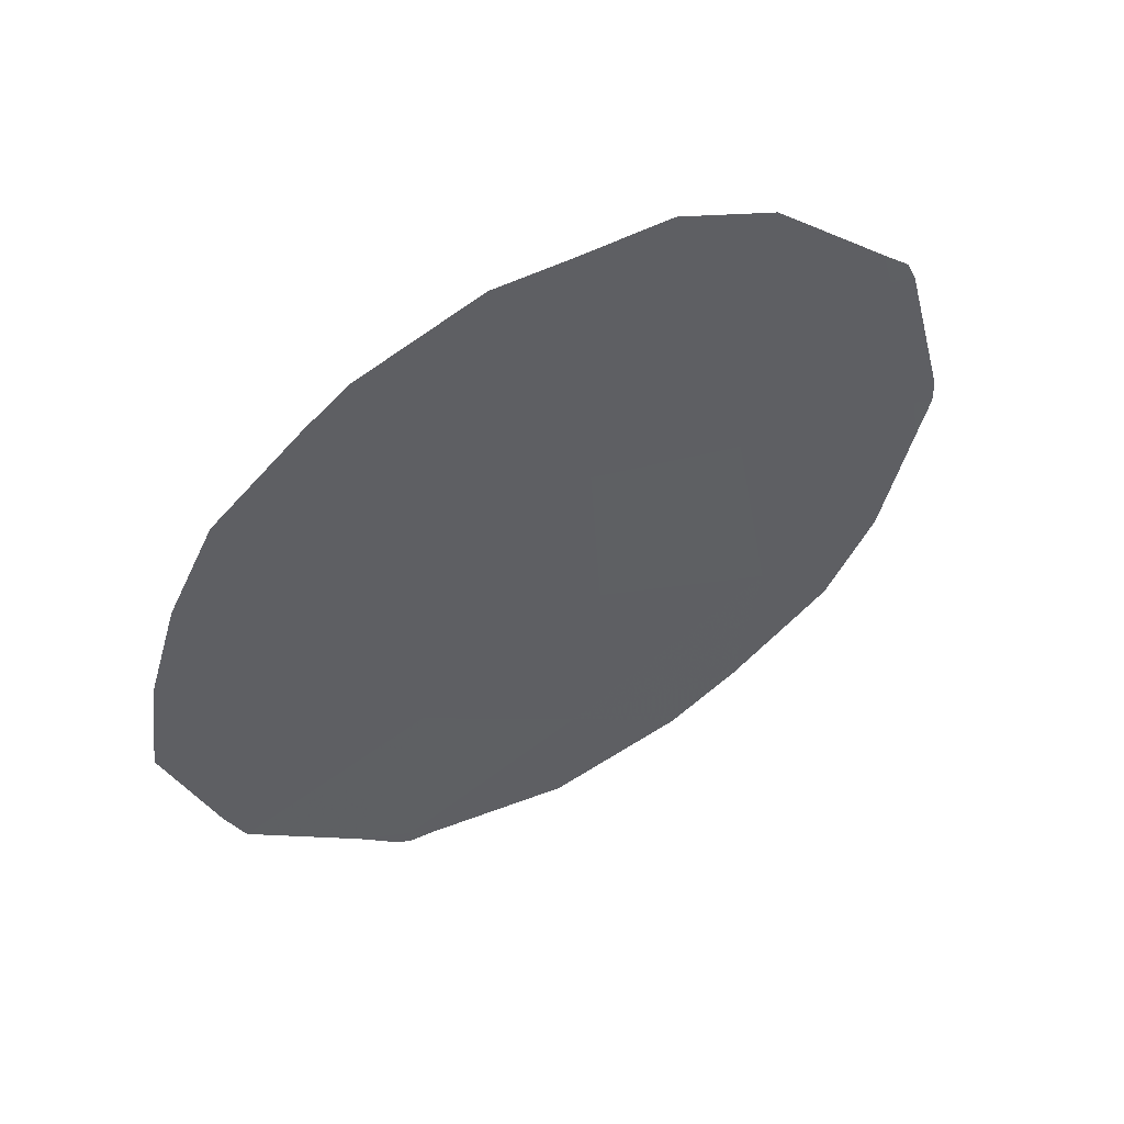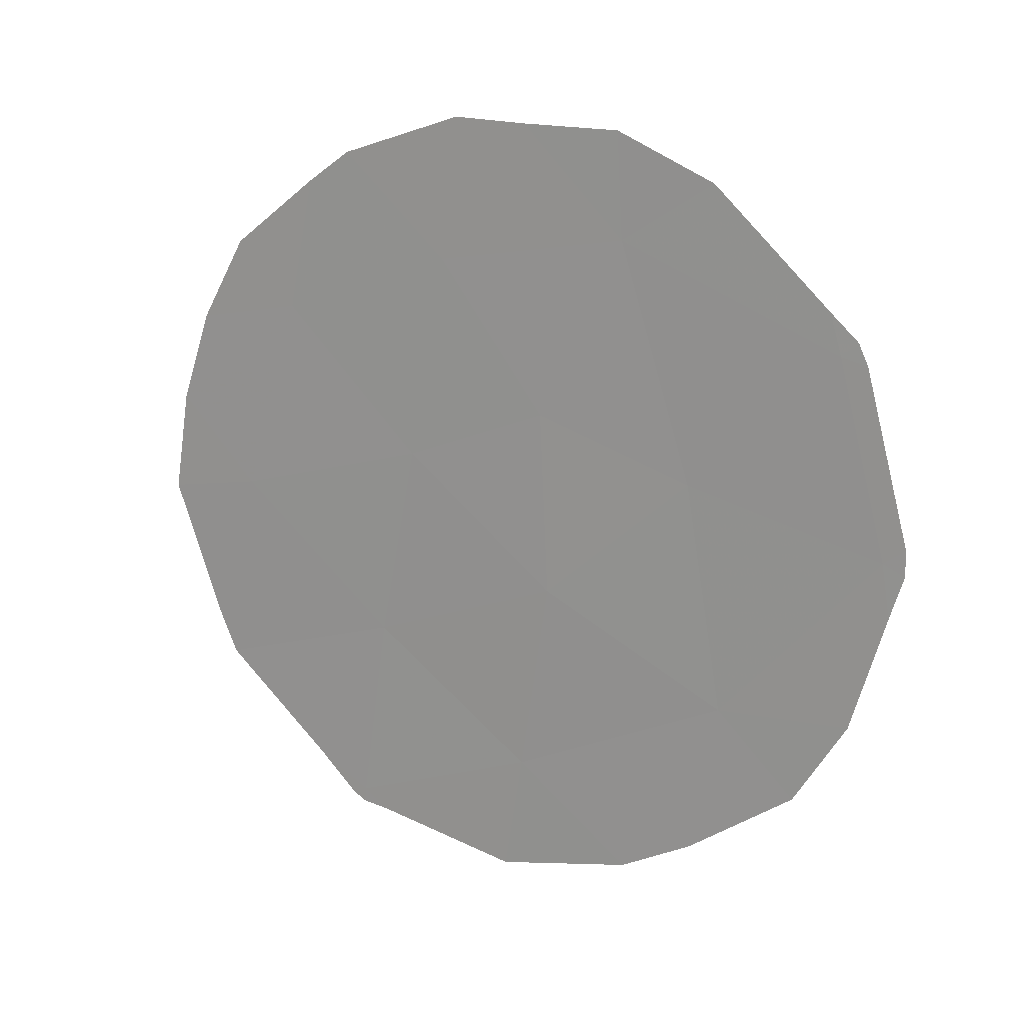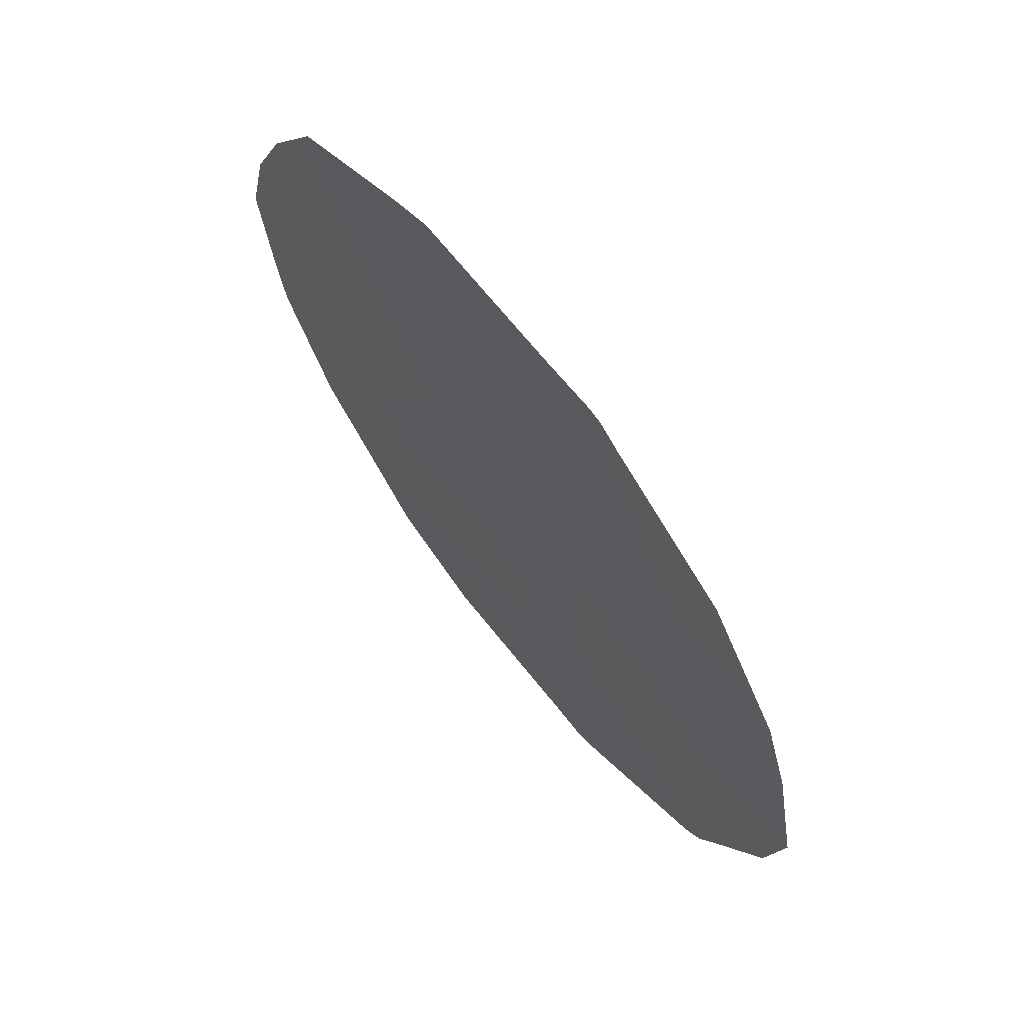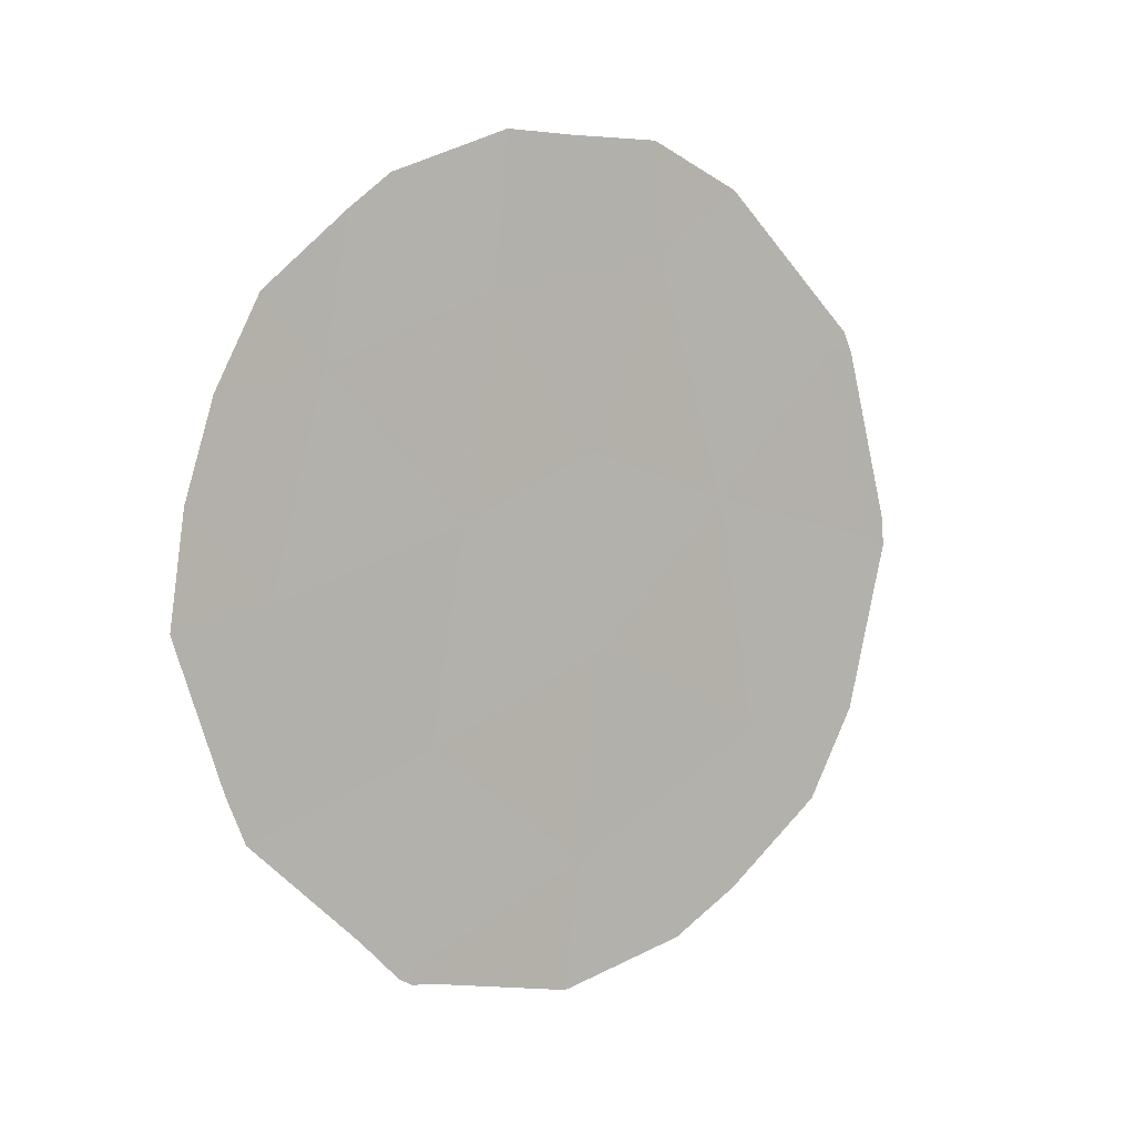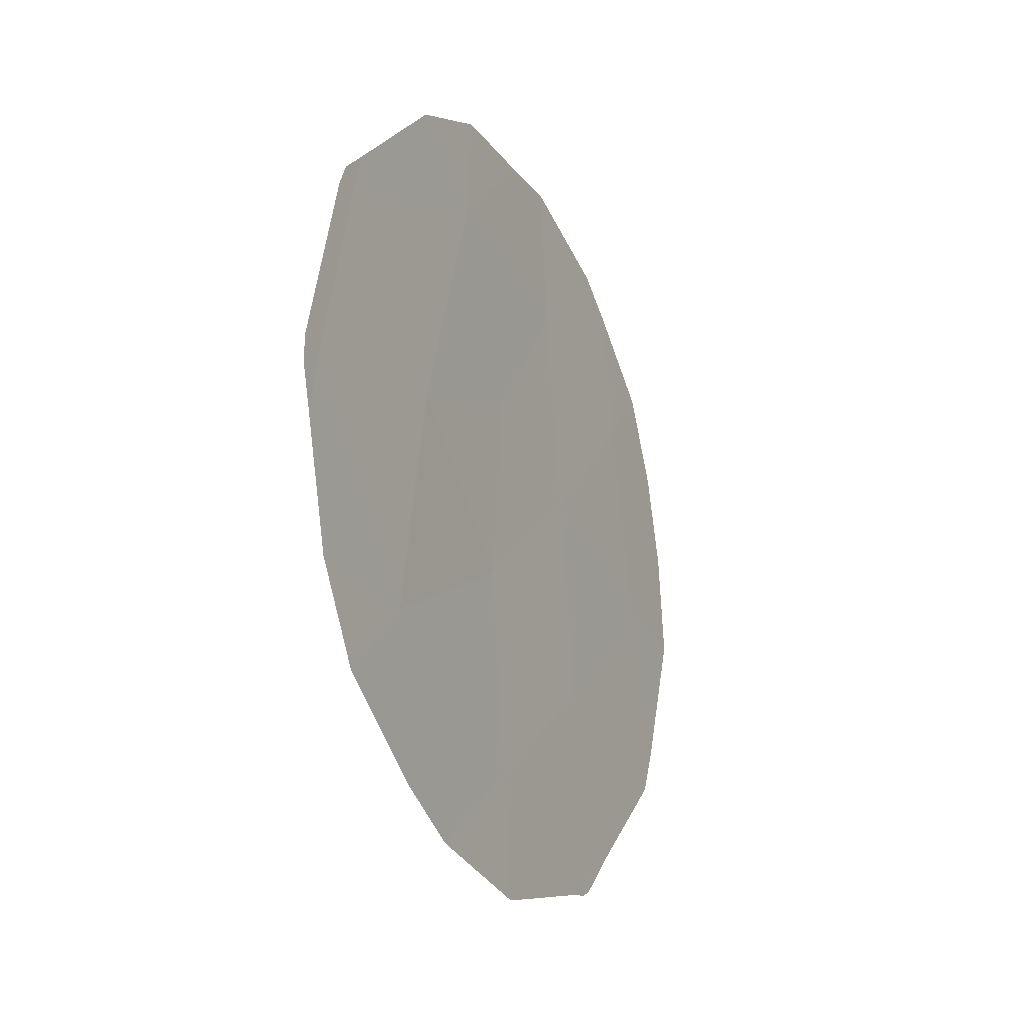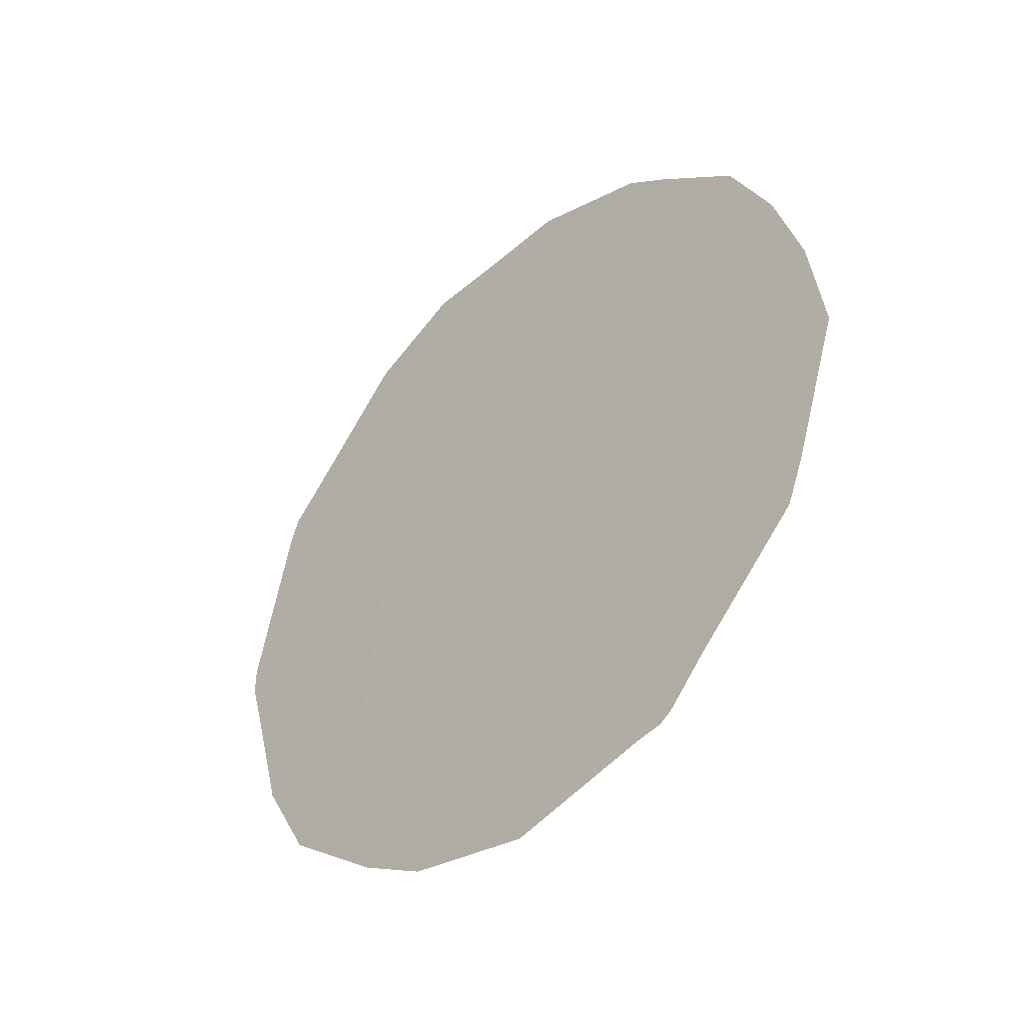
<metadata>
{"format":"obj","ext":"obj","renderer":"f3d","projection":"perspective","resolution":1024,"background":"white","views":[{"elev":53.6,"azim":-148.6,"up":"+Z"},{"elev":18.1,"azim":-92.9,"up":"+Z"},{"elev":13.5,"azim":155.9,"up":"+Y"},{"elev":5.7,"azim":-158.3,"up":"+Z"},{"elev":-21.0,"azim":-4.2,"up":"+Z"},{"elev":-42.0,"azim":106.0,"up":"+Z"}]}
</metadata>
<code>
v -80.13 79.48 -7.099
v -80.95 78.1 -8.367
v -81.68 76.76 -7.009
v -80.81 78.36 -10.36
v -79.96 79.81 -9.119
v -82.43 75.45 -5.53
v -79.86 80.05 -11.09
v -79.12 81.25 -7.69
v -79.39 80.73 -5.662
v -81.91 76.42 -9.331
v -80.29 79.15 -4.989
v -82.71 75.01 -7.503
v -81.27 77.41 -4.628
v -80.87 78.18 -6.492
v -81.8 76.66 -10.91
v -81.43 77.32 -11.3
v -82.34 75.71 -10.14
v -81.74 76.59 -4
v -81.23 77.47 -3.567
v -82.56 75.21 -5.595
v -82.81 74.81 -7.335
v -79.85 80.06 -11.23
v -79.99 79.83 -11.27
v -82.51 75.3 -5.377
v -82.36 75.55 -5.113
v -80.73 78.53 -11.59
v -78.99 81.51 -9.736
v -79.57 80.54 -10.75
v -82.6 75.24 -9.255
v -78.89 81.67 -9.282
v -79.78 80.18 -11.16
v -78.64 82.1 -7.867
v -78.7 81.96 -6.814
v -78.84 81.69 -5.883
v -82.76 74.93 -8.049
v -82.82 74.81 -7.6
v -80.73 78.34 -3.563
v -80.36 78.99 -3.544
v -79.73 80.1 -3.982
v -79.5 80.49 -4.309
v -79.07 81.27 -5.023
f 2 1 14
f 4 10 15
f 4 15 16
f 10 17 15
f 13 19 18
f 12 6 20
f 12 20 21
f 7 23 22
f 6 25 24
f 10 2 3
f 6 13 18
f 6 18 25
f 6 3 13
f 7 4 26
f 7 26 23
f 5 7 28
f 5 28 27
f 4 16 26
f 10 29 17
f 8 5 27
f 8 27 30
f 12 10 3
f 3 6 12
f 10 4 2
f 2 5 1
f 13 14 11
f 2 4 5
f 7 22 31
f 8 30 32
f 9 8 33
f 9 33 34
f 10 12 35
f 10 35 29
f 6 24 20
f 12 21 36
f 7 5 4
f 7 31 28
f 13 37 19
f 8 32 33
f 11 39 38
f 11 1 9
f 12 36 35
f 13 11 38
f 13 38 37
f 9 41 40
f 1 5 8
f 9 34 41
f 11 9 40
f 11 40 39
f 9 1 8
f 2 14 3
f 3 14 13
f 14 1 11

</code>
